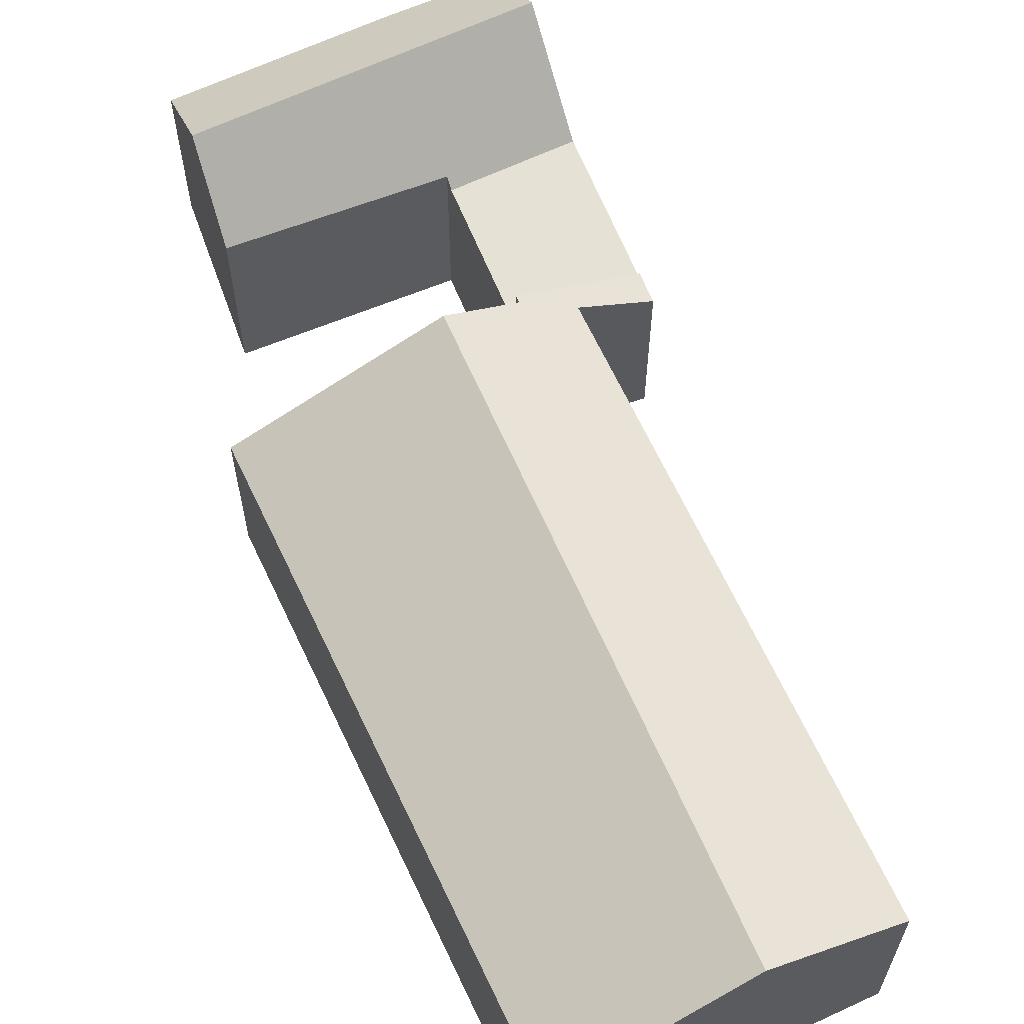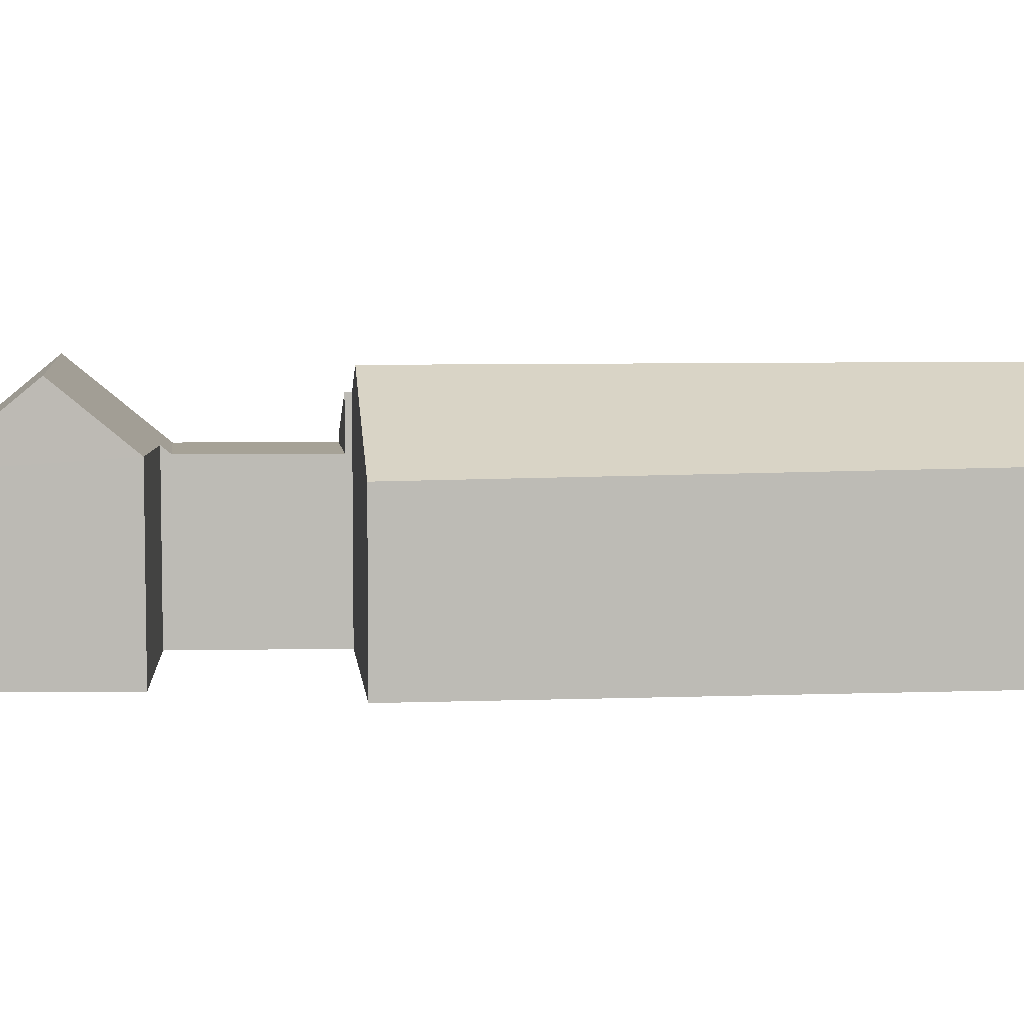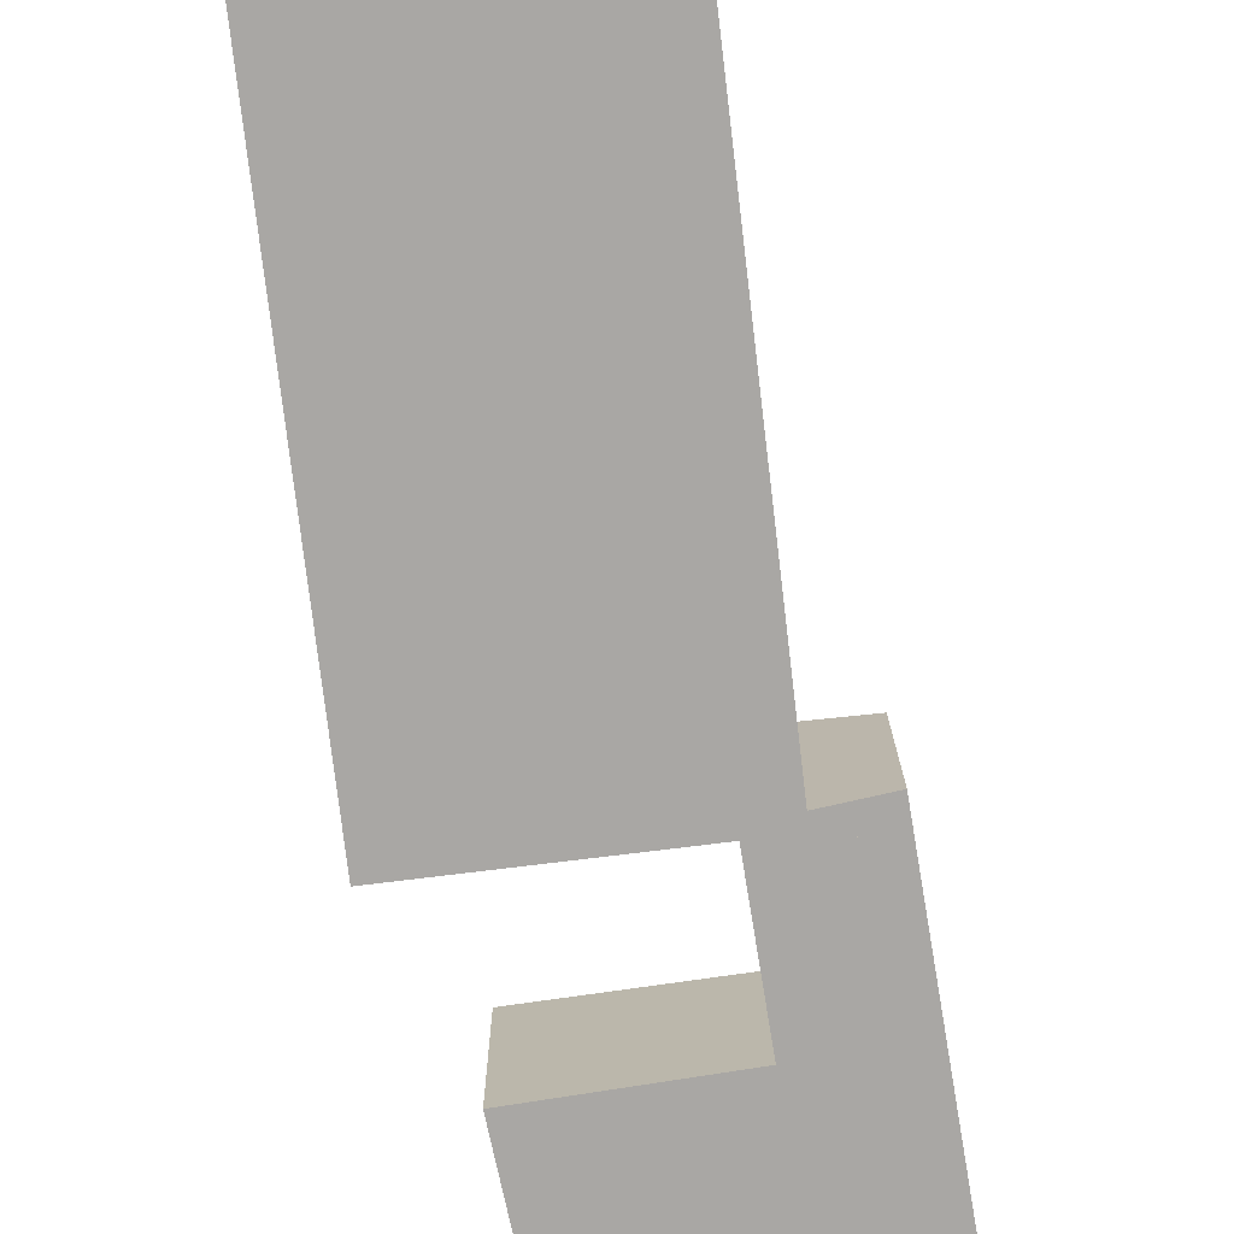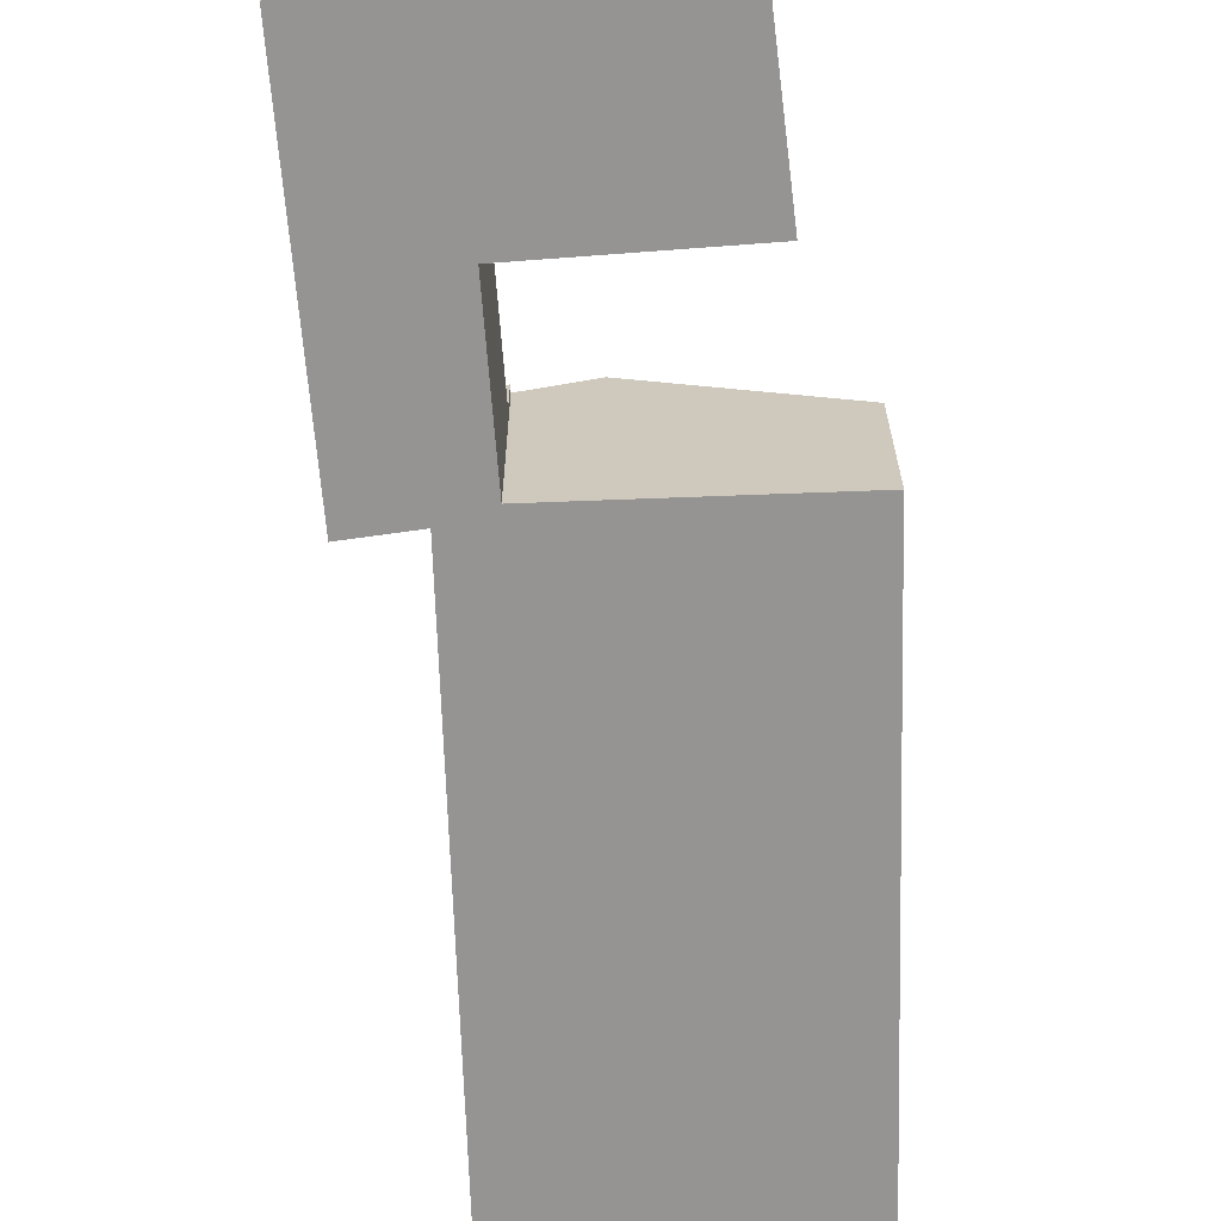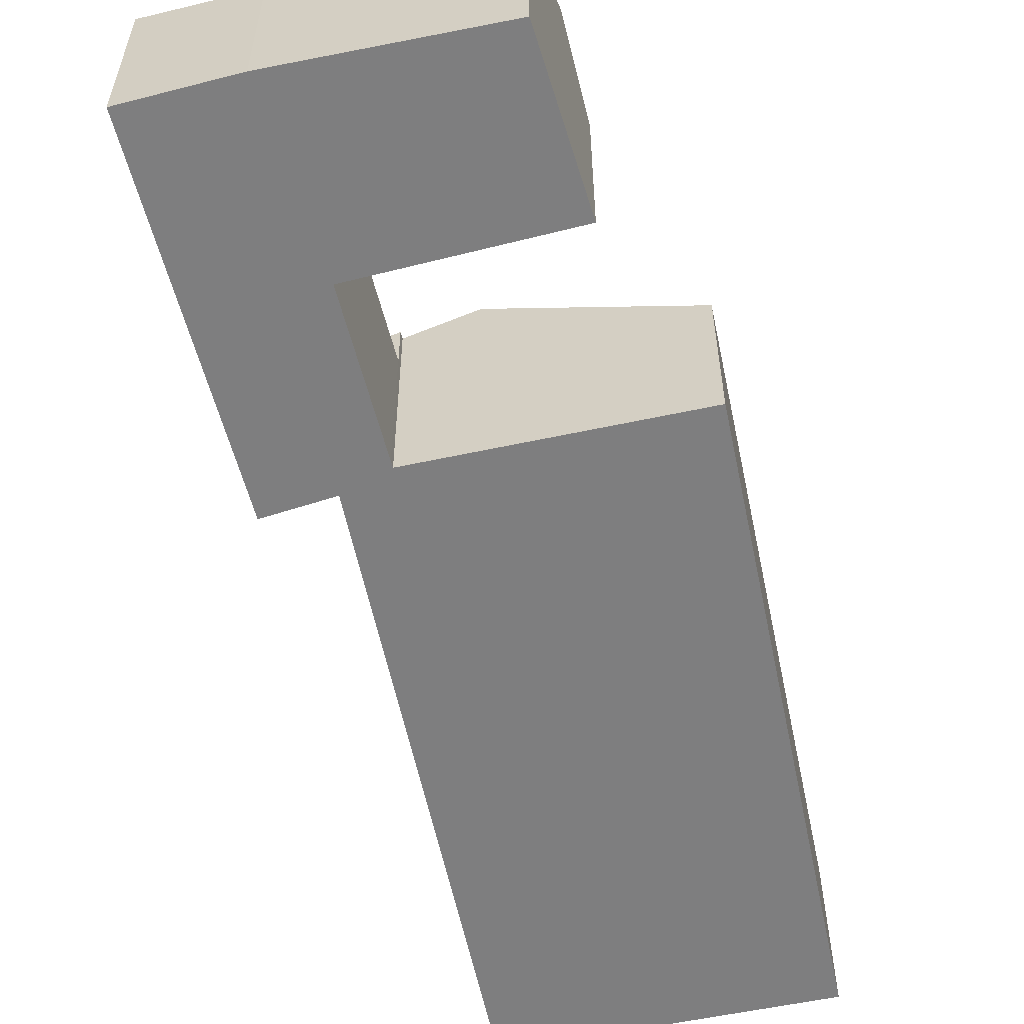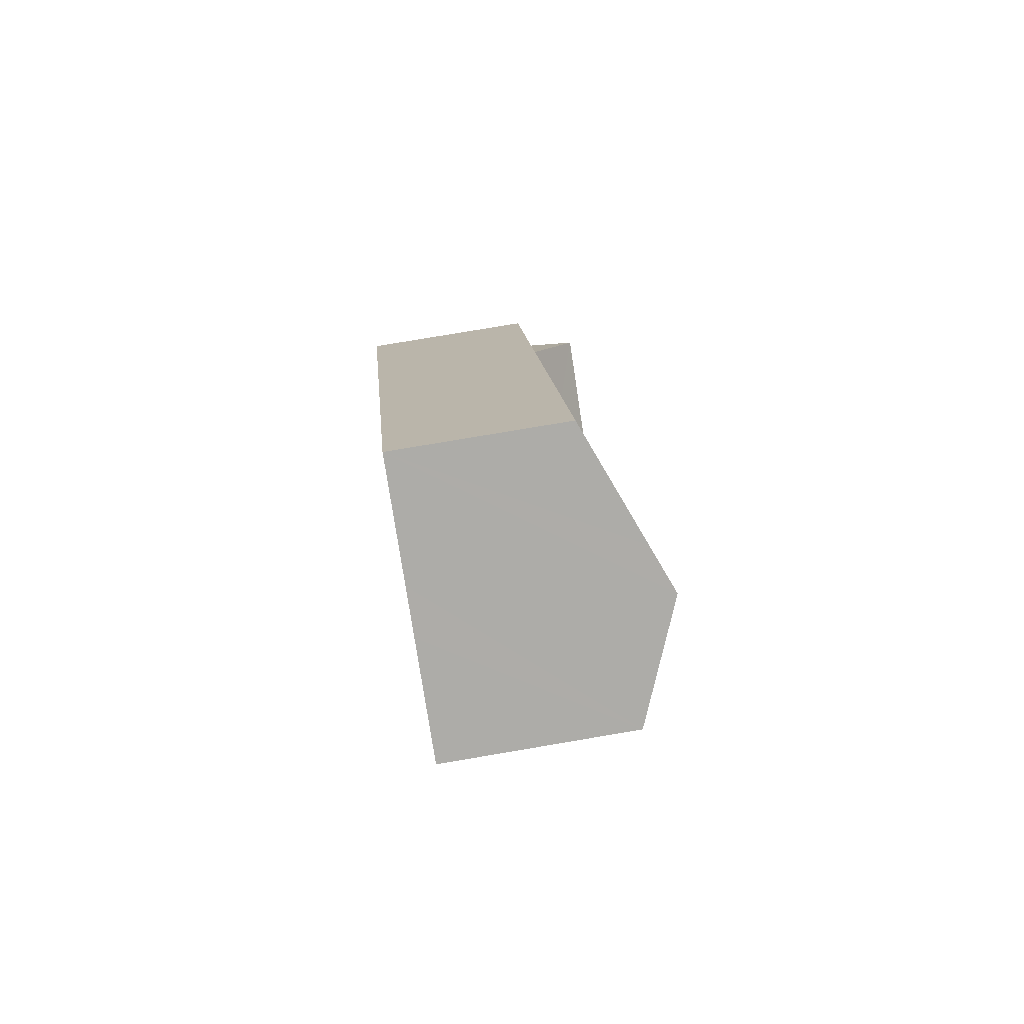
<metadata>
{"format":"obj","ext":"obj","renderer":"f3d","projection":"perspective","resolution":1024,"background":"white","views":[{"elev":64.4,"azim":0.9,"up":"+Y"},{"elev":6.4,"azim":-70.2,"up":"+Y"},{"elev":-74.8,"azim":32.6,"up":"+Y"},{"elev":-67.2,"azim":-152.3,"up":"+Y"},{"elev":-59.5,"azim":-142.1,"up":"+Y"},{"elev":78.0,"azim":80.4,"up":"+Z"}]}
</metadata>
<code>
v  0.502 3.89 1.33
v  2.902 2.723 -1.437
v  0 2.723 1.667e-16
v  4.949 3.89 -0.872
v  4.438 2.805 -2.086
v  5.538 2.64 0.526
v  3.834 2.765 1.201
v  3.894 2.64 1.34
v  0.927 2.901 2.457
v  6.435 2.636 2.659
v  4.802 2.636 3.454
v  4.438 1.277e-16 -2.086
v  6.435 -1.628e-16 2.659
v  5.538 -3.221e-17 0.526
v  4.949 5.339e-17 -0.872
v  2.902 8.799e-17 -1.437
v  0 0 0
v  0.927 -1.504e-16 2.457
v  0.502 -8.144e-17 1.33
v  3.834 -7.354e-17 1.201
v  4.802 -2.115e-16 3.454
v  3.894 -8.205e-17 1.34
v  6.259 3.156 4.787
v  7.792 3.886 12.53
v  9.573 3.098 11.66
v  5.612 3.168 3.445
v  6.435 2.74 2.659
v  6.616 2.746 3.088
v  4.802 3.462 3.454
v  4.842 3.463 3.546
v  3.883 3.886 4.003
v  5.284 2.776 13.75
v  2.241 3.162 4.787
v  1.135 2.674 5.315
v  7.083 3.572 12.88
v  5.284 -8.421e-16 13.75
v  7.083 -7.884e-16 12.88
v  7.792 -7.673e-16 12.53
v  9.573 -7.142e-16 11.66
v  6.259 -2.931e-16 4.787
v  5.612 -2.109e-16 3.445
v  6.616 -1.891e-16 3.088
v  4.842 -2.171e-16 3.546
v  1.135 -3.254e-16 5.315
v  3.883 -2.451e-16 4.003
v  2.241 -2.931e-16 4.787
g defaultobject
f 1 2 3
f 2 1 4
f 2 4 5
f 6 7 8
f 7 1 9
f 1 7 4
f 4 7 6
f 10 8 11
f 8 10 6
f 6 5 4
f 5 6 12
f 12 6 10
f 12 10 13
f 12 13 14
f 12 14 15
f 12 2 5
f 2 12 16
f 16 3 2
f 3 16 17
f 3 9 1
f 9 3 17
f 9 17 18
f 18 17 19
f 18 7 9
f 7 18 20
f 21 10 11
f 10 21 13
f 20 8 7
f 8 20 11
f 11 20 21
f 21 20 22
f 16 19 17
f 19 16 12
f 19 12 15
f 19 15 18
f 18 15 20
f 20 15 14
f 20 14 22
f 22 14 21
f 21 14 13
f 23 24 25
f 24 23 26
f 27 26 28
f 26 27 29
f 26 29 30
f 26 30 24
f 31 24 30
f 32 33 34
f 33 32 31
f 31 32 35
f 31 35 24
f 36 35 32
f 35 36 24
f 24 36 25
f 25 36 37
f 25 37 38
f 25 38 39
f 39 23 25
f 23 39 40
f 23 40 26
f 26 40 41
f 42 27 28
f 27 42 13
f 41 28 26
f 28 41 42
f 29 43 30
f 43 29 21
f 34 36 32
f 36 34 44
f 27 21 29
f 21 27 13
f 43 31 30
f 31 43 33
f 33 43 34
f 34 43 45
f 34 45 46
f 34 46 44
f 42 21 13
f 21 42 41
f 21 41 43
f 43 41 45
f 45 41 40
f 45 40 46
f 46 40 44
f 44 40 36
f 36 40 37
f 37 40 39
f 37 39 38

</code>
